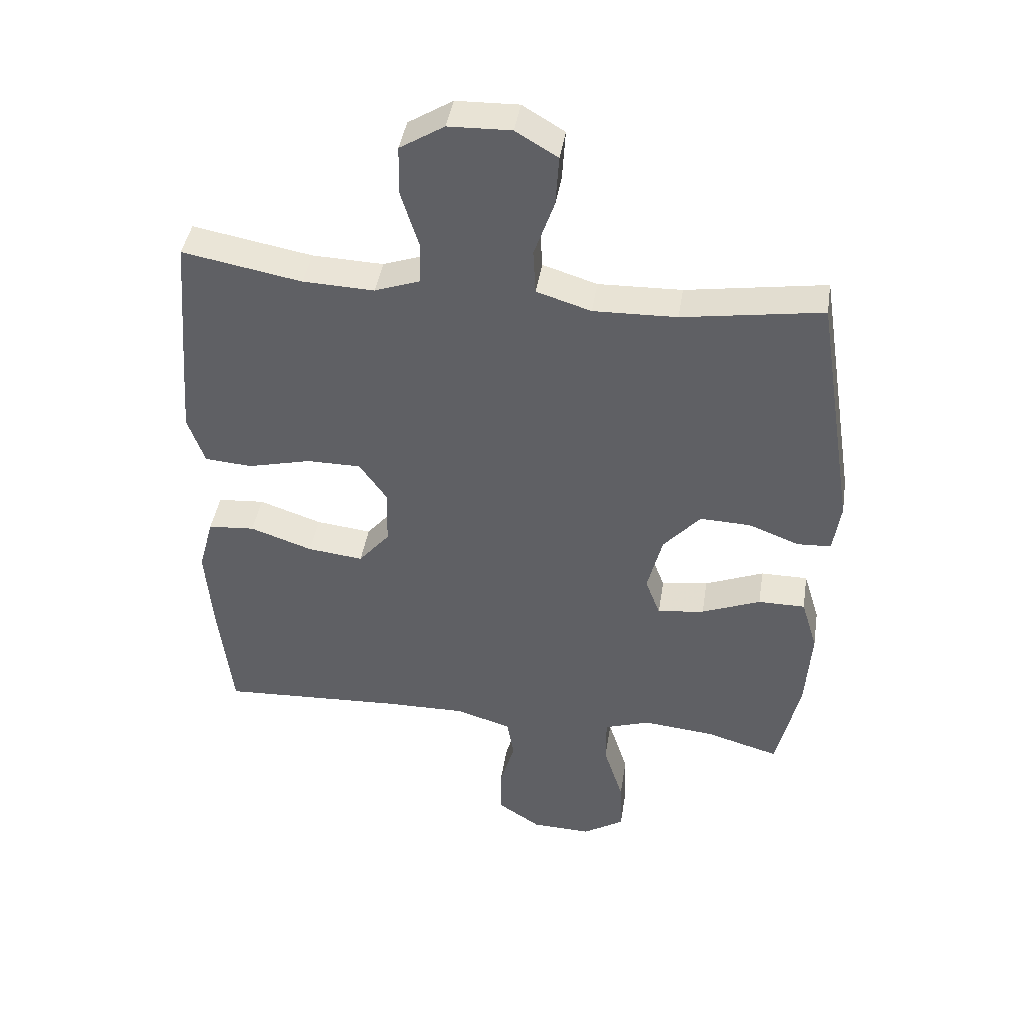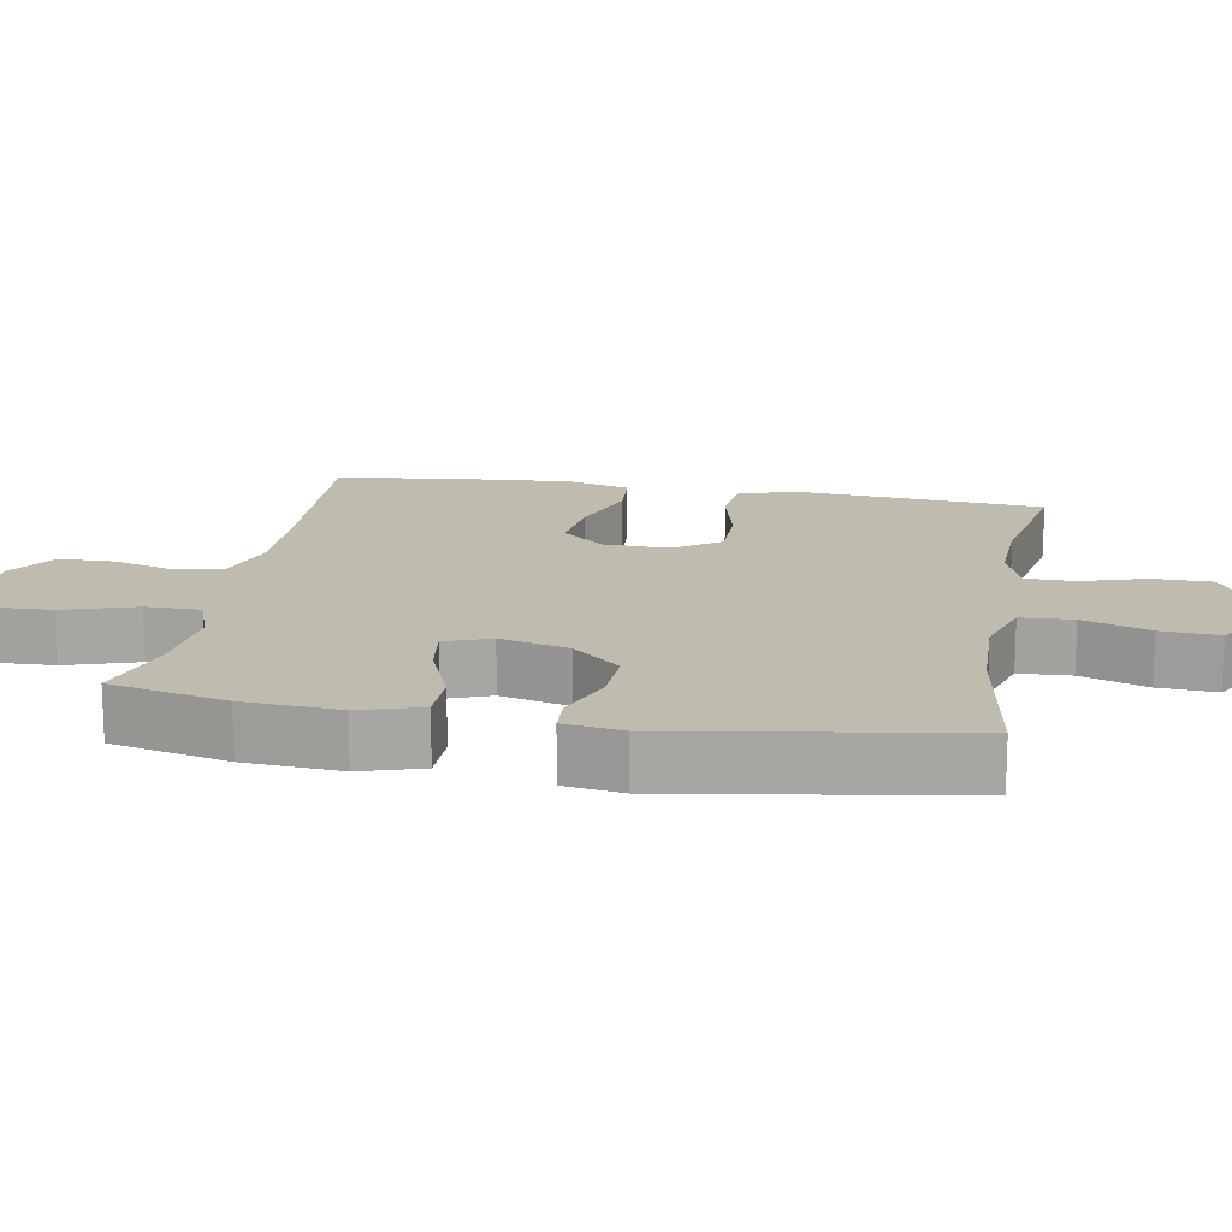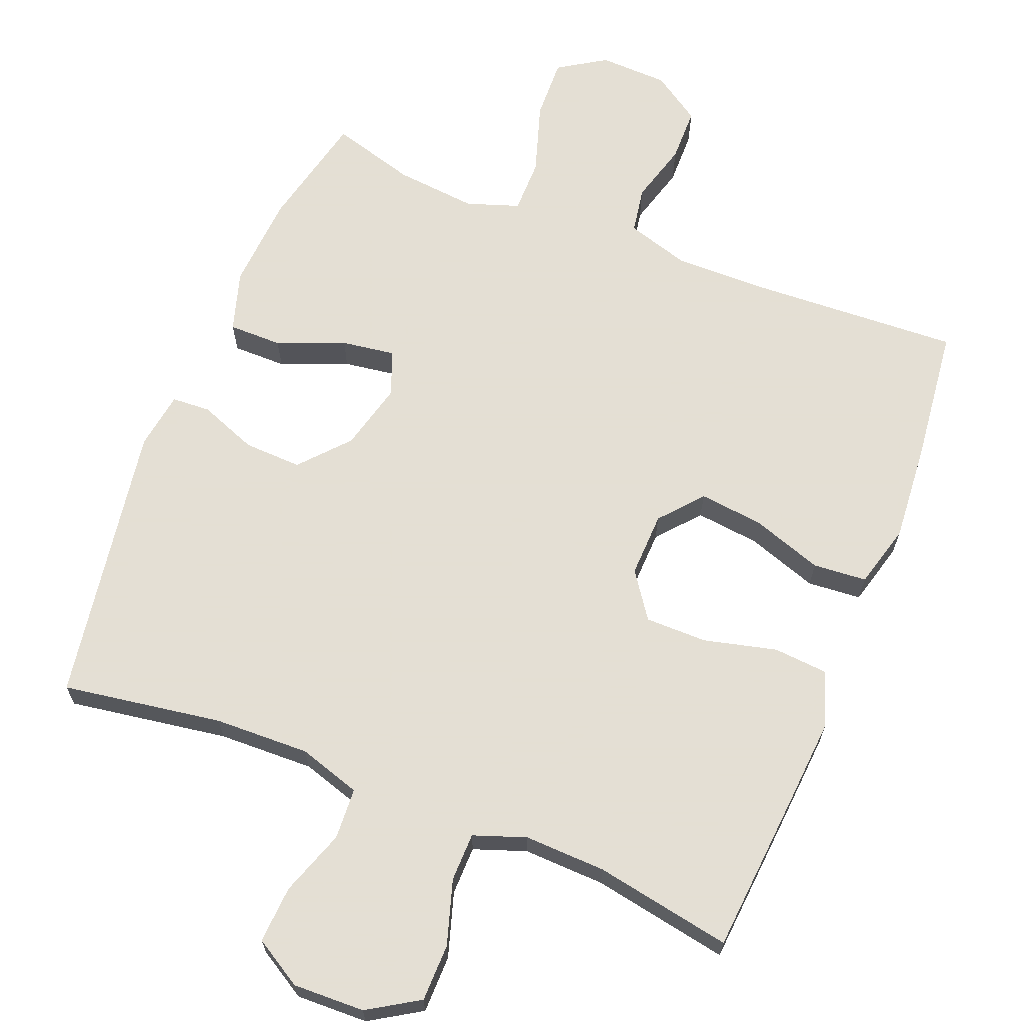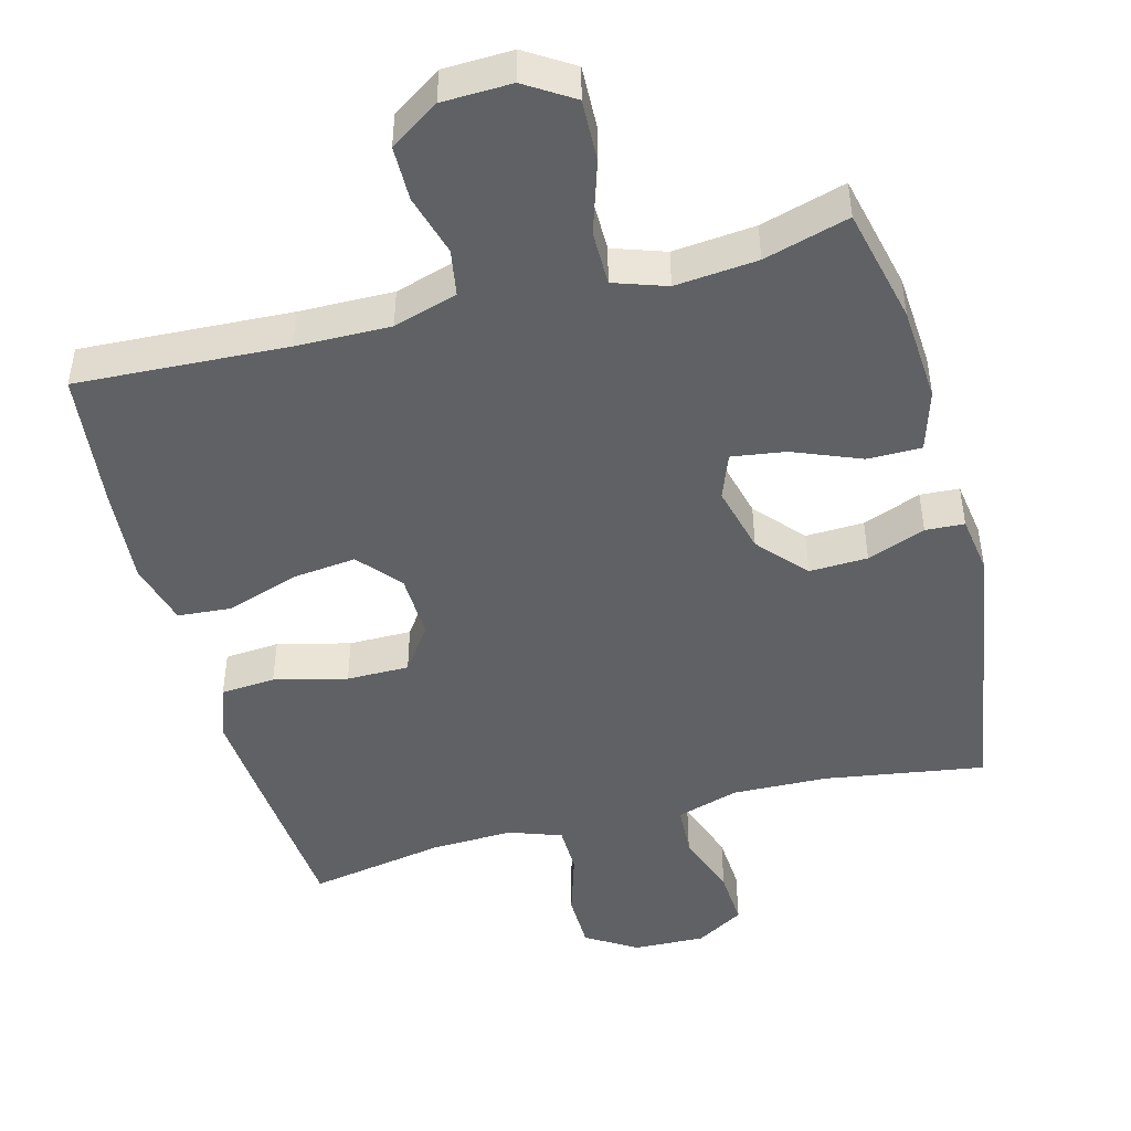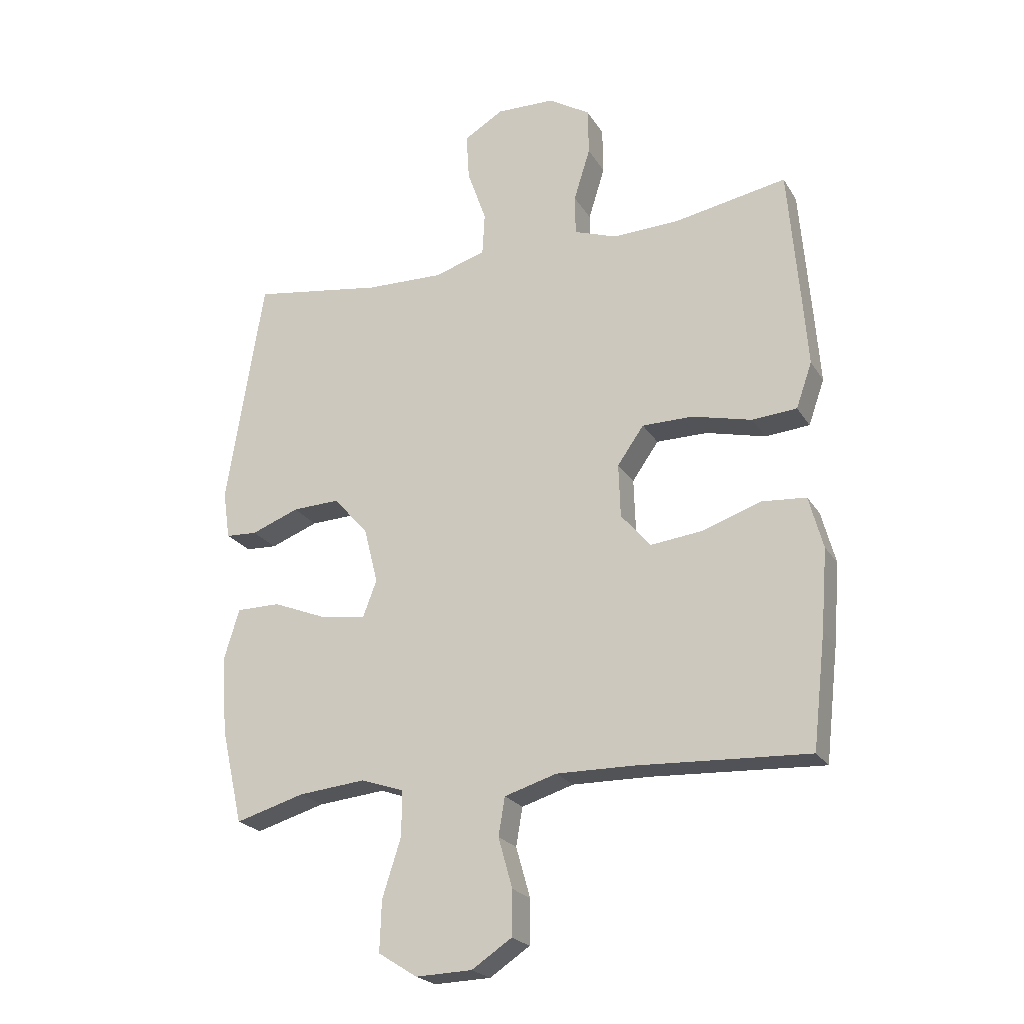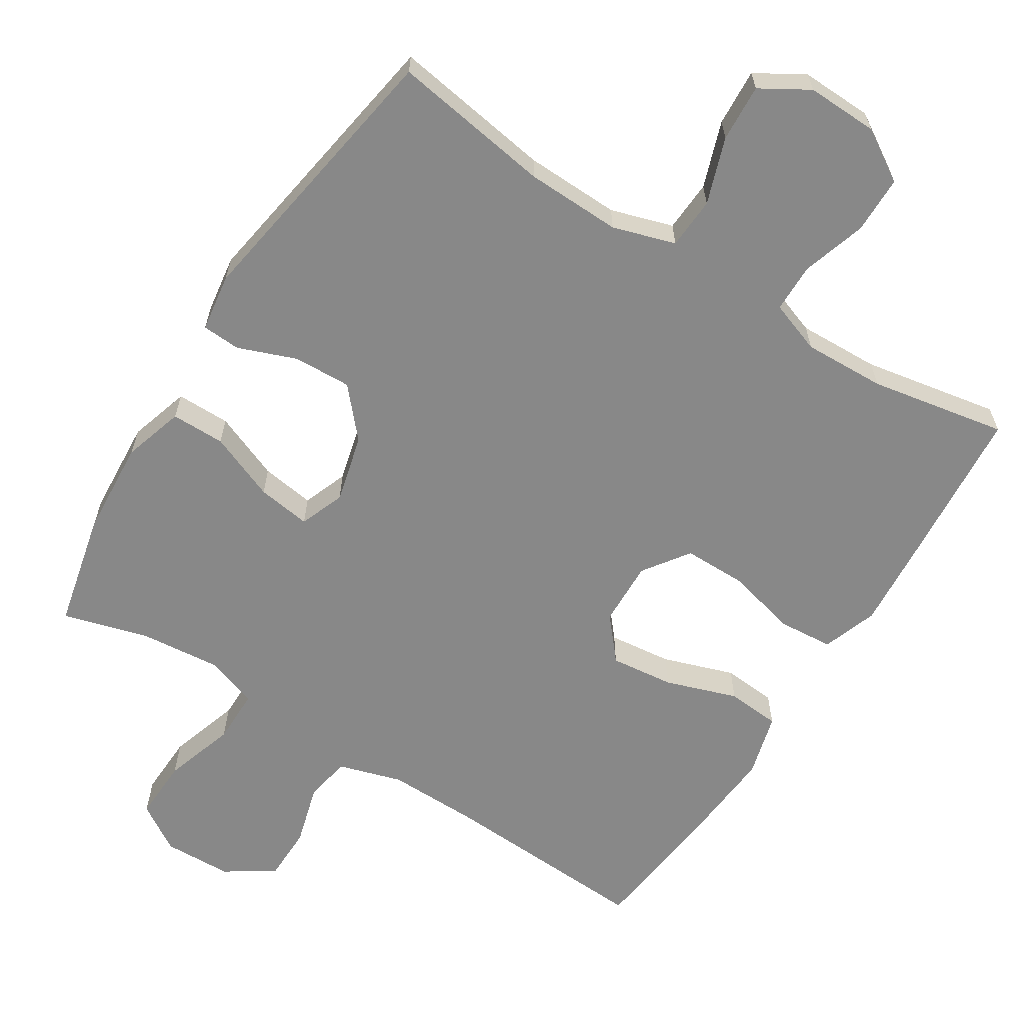
<metadata>
{"format":"obj","ext":"obj","renderer":"f3d","projection":"perspective","resolution":1024,"background":"white","views":[{"elev":42.5,"azim":-171.1,"up":"+Z"},{"elev":16.1,"azim":-79.9,"up":"+Y"},{"elev":66.3,"azim":21.8,"up":"+Y"},{"elev":-46.8,"azim":-165.1,"up":"+Y"},{"elev":-22.7,"azim":23.8,"up":"+Z"},{"elev":-62.9,"azim":-32.3,"up":"+Y"}]}
</metadata>
<code>
v 0.5 0.07 0.5
v 0.519 0.07 0.269
v 0.528 0.07 0.151
v 0.501 0.07 0.074
v 0.425 0.07 0.068
v 0.324 0.07 0.093
v 0.237 0.07 0.093
v 0.192 0.07 0.029
v 0.195 0.07 -0.062
v 0.245 0.07 -0.121
v 0.334 0.07 -0.111
v 0.434 0.07 -0.077
v 0.509 0.07 -0.083
v 0.533 0.07 -0.172
v 0.522 0.07 -0.309
v 0.5 0.07 -0.5
v 0.208 0.07 -0.485
v 0.077 0.07 -0.483
v -0.012 0.07 -0.51
v -0.023 0.07 -0.575
v 0.001 0.07 -0.66
v 0 0.07 -0.736
v -0.068 0.07 -0.781
v -0.164 0.07 -0.784
v -0.23 0.07 -0.742
v -0.227 0.07 -0.656
v -0.195 0.07 -0.556
v -0.195 0.07 -0.48
v -0.268 0.07 -0.455
v -0.382 0.07 -0.466
v -0.5 0.07 -0.5
v -0.537 0.07 -0.338
v -0.546 0.07 -0.205
v -0.52 0.07 -0.12
v -0.445 0.07 -0.12
v -0.351 0.07 -0.158
v -0.276 0.07 -0.169
v -0.252 0.07 -0.106
v -0.276 0.07 -0.011
v -0.335 0.07 0.056
v -0.416 0.07 0.053
v -0.497 0.07 0.022
v -0.551 0.07 0.025
v -0.563 0.07 0.106
v -0.5 0.07 0.5
v -0.277 0.07 0.465
v -0.144 0.07 0.461
v -0.057 0.07 0.488
v -0.053 0.07 0.56
v -0.085 0.07 0.652
v -0.09 0.07 0.732
v -0.023 0.07 0.772
v 0.077 0.07 0.769
v 0.148 0.07 0.725
v 0.149 0.07 0.645
v 0.121 0.07 0.555
v 0.122 0.07 0.487
v 0.195 0.07 0.461
v 0.309 0.07 0.465
v 0.5 0 0.5
v 0.519 0 0.269
v 0.528 0 0.151
v 0.501 0 0.074
v 0.425 0 0.068
v 0.324 0 0.093
v 0.237 0 0.093
v 0.192 0 0.029
v 0.195 0 -0.062
v 0.245 0 -0.121
v 0.334 0 -0.111
v 0.434 0 -0.077
v 0.509 0 -0.083
v 0.533 0 -0.172
v 0.522 0 -0.309
v 0.5 0 -0.5
v 0.208 0 -0.485
v 0.077 0 -0.483
v -0.012 0 -0.51
v -0.023 0 -0.575
v 0.001 0 -0.66
v 0 0 -0.736
v -0.068 0 -0.781
v -0.164 0 -0.784
v -0.23 0 -0.742
v -0.227 0 -0.656
v -0.195 0 -0.556
v -0.195 0 -0.48
v -0.268 0 -0.455
v -0.382 0 -0.466
v -0.5 0 -0.5
v -0.537 0 -0.338
v -0.546 0 -0.205
v -0.52 0 -0.12
v -0.445 0 -0.12
v -0.351 0 -0.158
v -0.276 0 -0.169
v -0.252 0 -0.106
v -0.276 0 -0.011
v -0.335 0 0.056
v -0.416 0 0.053
v -0.497 0 0.022
v -0.551 0 0.025
v -0.563 0 0.106
v -0.5 0 0.5
v -0.277 0 0.465
v -0.144 0 0.461
v -0.057 0 0.488
v -0.053 0 0.56
v -0.085 0 0.652
v -0.09 0 0.732
v -0.023 0 0.772
v 0.077 0 0.769
v 0.148 0 0.725
v 0.149 0 0.645
v 0.121 0 0.555
v 0.122 0 0.487
v 0.195 0 0.461
v 0.309 0 0.465
f 53 54 55 56
f 53 56 57
f 52 53 57
f 49 50 51 52
f 48 49 52 57
f 47 48 57 58
f 43 44 45 46
f 41 42 43 46
f 40 41 46 47
f 39 40 47 58
f 33 34 35 36
f 33 36 37
f 30 31 32 33
f 29 30 33 37
f 28 29 37 38
f 24 25 26 27
f 24 27 28
f 23 24 28
f 20 21 22 23
f 19 20 23 28
f 18 19 28 38
f 14 15 16 17
f 11 12 13 14
f 10 11 14 17
f 9 10 17 18
f 3 4 5 6
f 3 6 7
f 59 1 2 3
f 59 3 7
f 58 59 7 8
f 39 58 8
f 18 38 39
f 8 9 18 39
f 115 114 113 112
f 116 115 112
f 116 112 111
f 111 110 109 108
f 116 111 108 107
f 117 116 107 106
f 105 104 103 102
f 105 102 101 100
f 106 105 100 99
f 117 106 99 98
f 95 94 93 92
f 96 95 92
f 92 91 90 89
f 96 92 89 88
f 97 96 88 87
f 86 85 84 83
f 87 86 83
f 87 83 82
f 82 81 80 79
f 87 82 79 78
f 97 87 78 77
f 76 75 74 73
f 73 72 71 70
f 76 73 70 69
f 77 76 69 68
f 65 64 63 62
f 66 65 62
f 62 61 60 118
f 66 62 118
f 67 66 118 117
f 67 117 98
f 98 97 77
f 98 77 68 67
f 1 60 61 2
f 2 61 62 3
f 3 62 63 4
f 4 63 64 5
f 5 64 65 6
f 6 65 66 7
f 7 66 67 8
f 8 67 68 9
f 9 68 69 10
f 10 69 70 11
f 11 70 71 12
f 12 71 72 13
f 13 72 73 14
f 14 73 74 15
f 15 74 75 16
f 16 75 76 17
f 17 76 77 18
f 18 77 78 19
f 19 78 79 20
f 20 79 80 21
f 21 80 81 22
f 22 81 82 23
f 23 82 83 24
f 24 83 84 25
f 25 84 85 26
f 26 85 86 27
f 27 86 87 28
f 28 87 88 29
f 29 88 89 30
f 30 89 90 31
f 31 90 91 32
f 32 91 92 33
f 33 92 93 34
f 34 93 94 35
f 35 94 95 36
f 36 95 96 37
f 37 96 97 38
f 38 97 98 39
f 39 98 99 40
f 40 99 100 41
f 41 100 101 42
f 42 101 102 43
f 43 102 103 44
f 44 103 104 45
f 45 104 105 46
f 46 105 106 47
f 47 106 107 48
f 48 107 108 49
f 49 108 109 50
f 50 109 110 51
f 51 110 111 52
f 52 111 112 53
f 53 112 113 54
f 54 113 114 55
f 55 114 115 56
f 56 115 116 57
f 57 116 117 58
f 58 117 118 59
f 59 118 60 1

</code>
